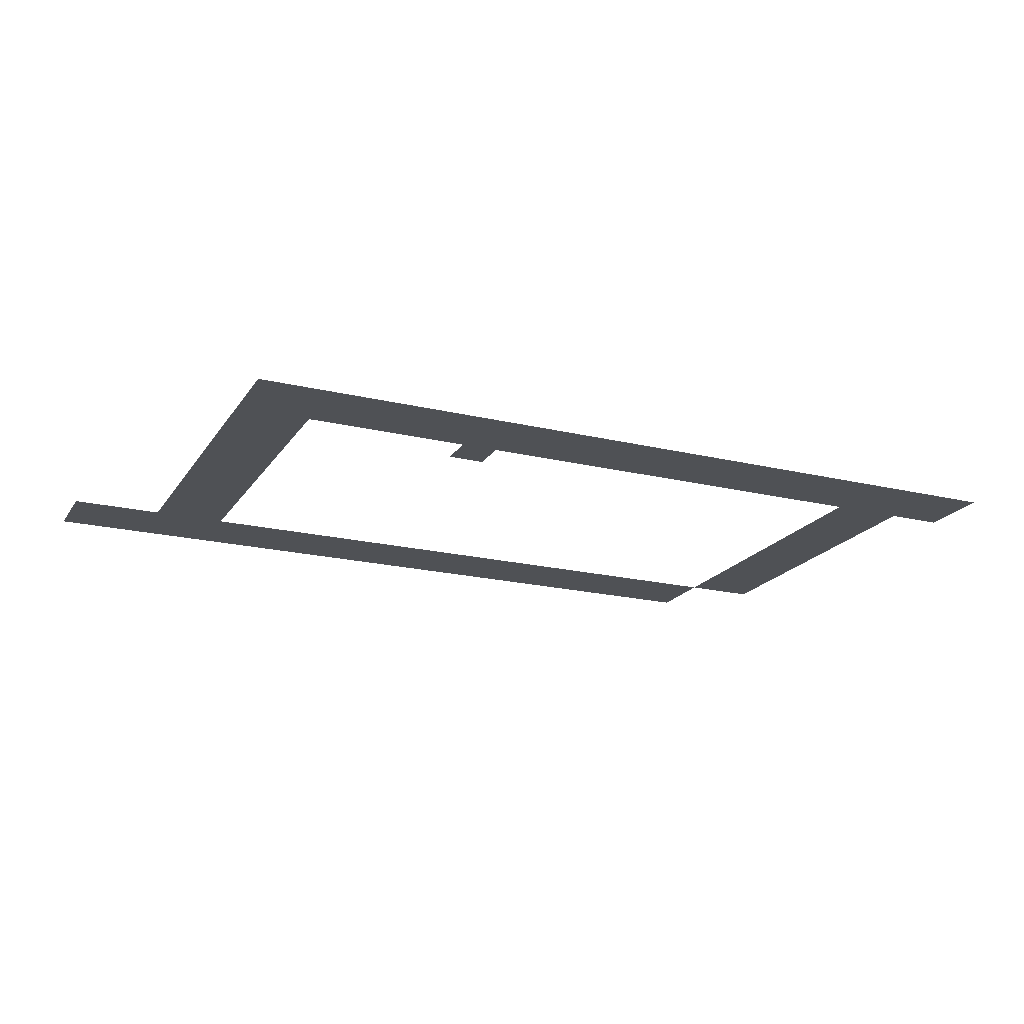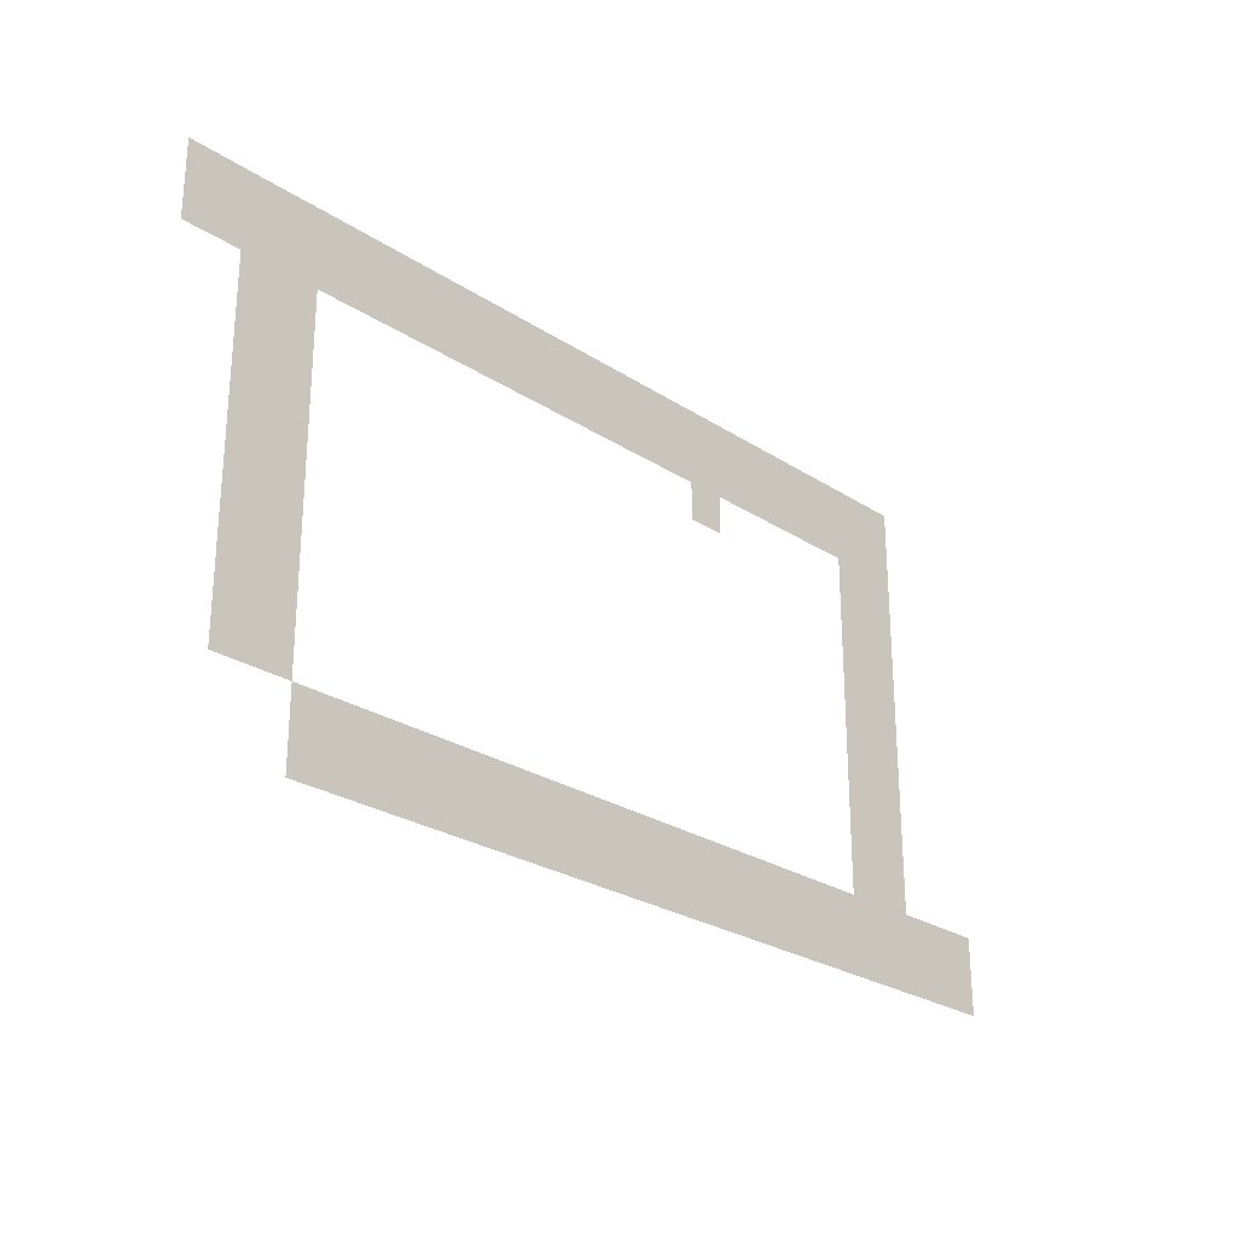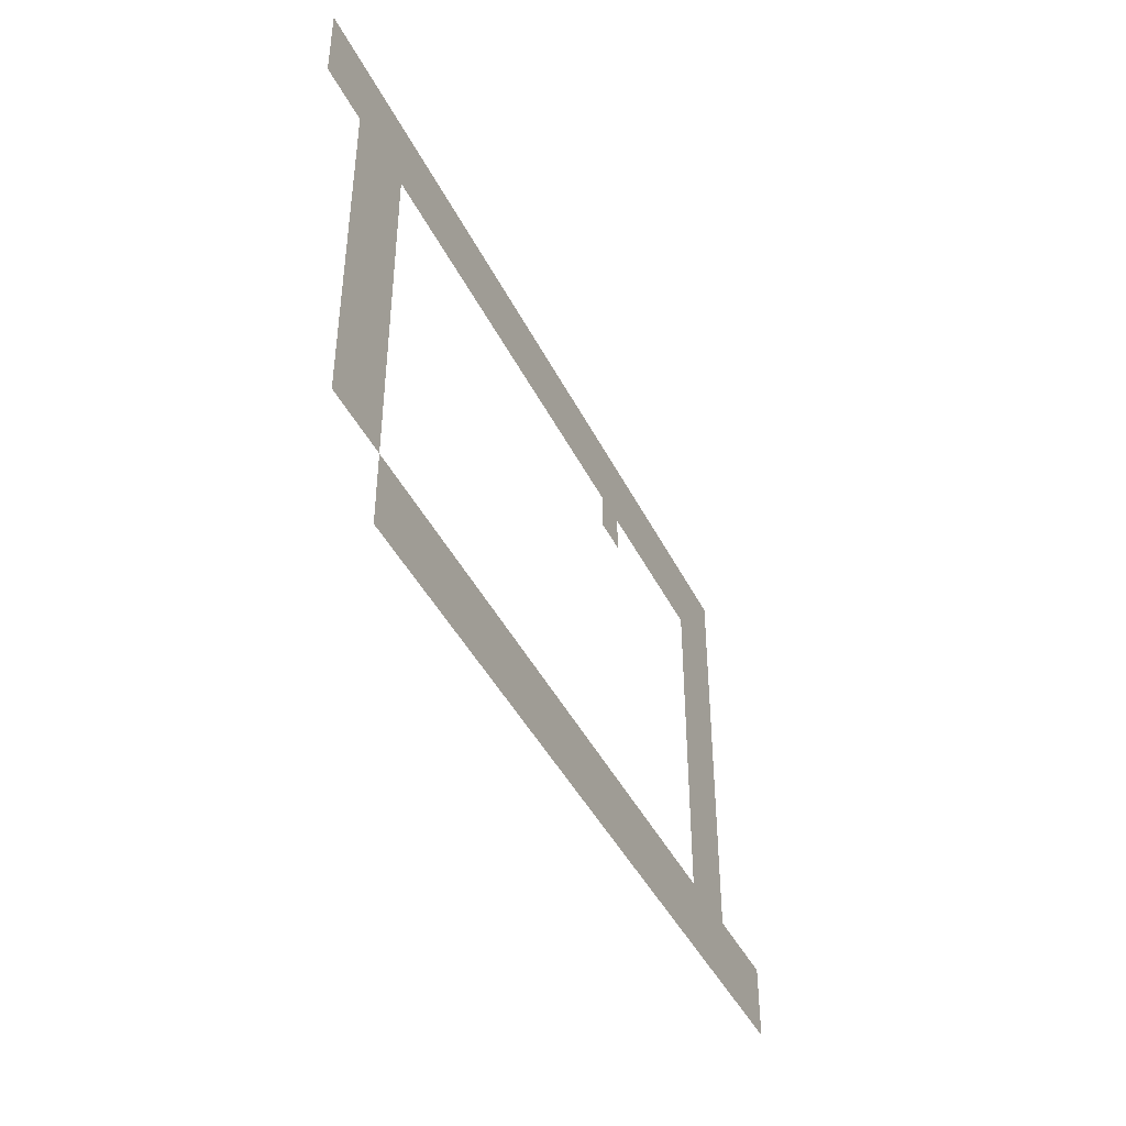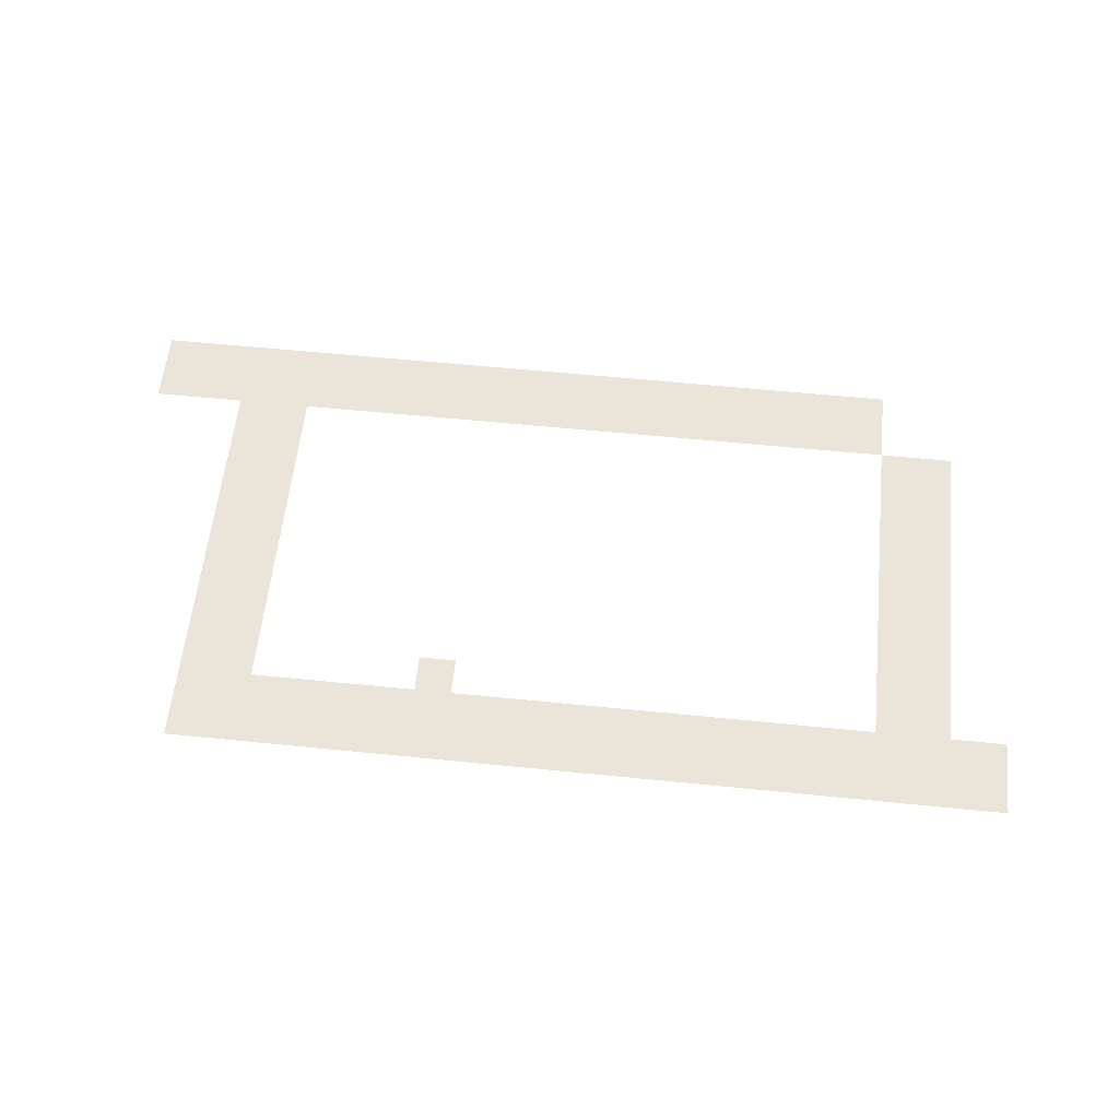
<metadata>
{"format":"obj","ext":"obj","renderer":"f3d","projection":"perspective","resolution":1024,"background":"white","views":[{"elev":-19.9,"azim":156.0,"up":"+Z"},{"elev":-26.1,"azim":-45.7,"up":"+Y"},{"elev":-42.8,"azim":-65.2,"up":"+Y"},{"elev":59.2,"azim":-174.1,"up":"+Z"}]}
</metadata>
<code>
v -30 -50 0
v -32 -50 0
v -32 -48 0
v -30 -48 0
v -32 -50 0
v -34 -50 0
v -34 -48 0
v -32 -48 0
v -34 -50 0
v -36 -50 0
v -36 -48 0
v -34 -48 0
v -35 -50 0
v -37 -50 0
v -37 -48 0
v -35 -48 0
v -37 -50 0
v -39 -50 0
v -39 -48 0
v -37 -48 0
v -39 -50 0
v -41 -50 0
v -41 -48 0
v -39 -48 0
v -41 -50 0
v -43 -50 0
v -43 -48 0
v -41 -48 0
v -43 -50 0
v -45 -50 0
v -45 -48 0
v -43 -48 0
v -45 -50 0
v -47 -50 0
v -47 -48 0
v -45 -48 0
v -47 -50 0
v -49 -50 0
v -49 -48 0
v -47 -48 0
v -49 -50 0
v -51 -50 0
v -51 -48 0
v -49 -48 0
v -51 -50 0
v -53 -50 0
v -53 -48 0
v -51 -48 0
v -53 -50 0
v -55 -50 0
v -55 -48 0
v -53 -48 0
v -55 -50 0
v -57 -50 0
v -57 -48 0
v -55 -48 0
v -57 -50 0
v -59 -50 0
v -59 -48 0
v -57 -48 0
v -59 -50 0
v -61 -50 0
v -61 -48 0
v -59 -48 0
v -61 -50 0
v -63 -50 0
v -63 -48 0
v -61 -48 0
v -63 -50 0
v -65 -50 0
v -65 -48 0
v -63 -48 0
v -65 -50 0
v -67 -50 0
v -67 -48 0
v -65 -48 0
v -67 -50 0
v -69 -50 0
v -69 -48 0
v -67 -48 0
v -69 -50 0
v -71 -50 0
v -71 -48 0
v -69 -48 0
v -71 -50 0
v -73 -50 0
v -73 -48 0
v -71 -48 0
v -73 -50 0
v -75 -50 0
v -75 -48 0
v -73 -48 0
v -30 -52 0
v -32 -52 0
v -32 -50 0
v -30 -50 0
v -32 -52 0
v -34 -52 0
v -34 -50 0
v -32 -50 0
v -34 -52 0
v -36 -52 0
v -36 -50 0
v -34 -50 0
v -35 -52 0
v -37 -52 0
v -37 -50 0
v -35 -50 0
v -36 -52 0
v -38 -52 0
v -38 -50 0
v -36 -50 0
v -37 -52 0
v -39 -52 0
v -39 -50 0
v -37 -50 0
v -38 -52 0
v -40 -52 0
v -40 -50 0
v -38 -50 0
v -39 -52 0
v -41 -52 0
v -41 -50 0
v -39 -50 0
v -40 -52 0
v -42 -52 0
v -42 -50 0
v -40 -50 0
v -41 -52 0
v -43 -52 0
v -43 -50 0
v -41 -50 0
v -43 -52 0
v -45 -52 0
v -45 -50 0
v -43 -50 0
v -44 -52 0
v -46 -52 0
v -46 -50 0
v -44 -50 0
v -45 -52 0
v -47 -52 0
v -47 -50 0
v -45 -50 0
v -46 -52 0
v -48 -52 0
v -48 -50 0
v -46 -50 0
v -47 -52 0
v -49 -52 0
v -49 -50 0
v -47 -50 0
v -48 -52 0
v -50 -52 0
v -50 -50 0
v -48 -50 0
v -50 -52 0
v -52 -52 0
v -52 -50 0
v -50 -50 0
v -51 -52 0
v -53 -52 0
v -53 -50 0
v -51 -50 0
v -52 -52 0
v -54 -52 0
v -54 -50 0
v -52 -50 0
v -53 -52 0
v -55 -52 0
v -55 -50 0
v -53 -50 0
v -54 -52 0
v -56 -52 0
v -56 -50 0
v -54 -50 0
v -55 -52 0
v -57 -52 0
v -57 -50 0
v -55 -50 0
v -57 -52 0
v -59 -52 0
v -59 -50 0
v -57 -50 0
v -59 -52 0
v -61 -52 0
v -61 -50 0
v -59 -50 0
v -61 -52 0
v -63 -52 0
v -63 -50 0
v -61 -50 0
v -63 -52 0
v -65 -52 0
v -65 -50 0
v -63 -50 0
v -65 -52 0
v -67 -52 0
v -67 -50 0
v -65 -50 0
v -67 -52 0
v -69 -52 0
v -69 -50 0
v -67 -50 0
v -69 -52 0
v -71 -52 0
v -71 -50 0
v -69 -50 0
v -71 -52 0
v -73 -52 0
v -73 -50 0
v -71 -50 0
v -73 -52 0
v -75 -52 0
v -75 -50 0
v -73 -50 0
v -30 -54 0
v -32 -54 0
v -32 -52 0
v -30 -52 0
v -32 -54 0
v -34 -54 0
v -34 -52 0
v -32 -52 0
v -43 -54 0
v -45 -54 0
v -45 -52 0
v -43 -52 0
v -68 -54 0
v -70 -54 0
v -70 -52 0
v -68 -52 0
v -70 -54 0
v -72 -54 0
v -72 -52 0
v -70 -52 0
v -32 -55 0
v -34 -55 0
v -34 -53 0
v -32 -53 0
v -30 -56 0
v -32 -56 0
v -32 -54 0
v -30 -54 0
v -32 -56 0
v -34 -56 0
v -34 -54 0
v -32 -54 0
v -68 -56 0
v -70 -56 0
v -70 -54 0
v -68 -54 0
v -70 -56 0
v -72 -56 0
v -72 -54 0
v -70 -54 0
v -32 -57 0
v -34 -57 0
v -34 -55 0
v -32 -55 0
v -30 -58 0
v -32 -58 0
v -32 -56 0
v -30 -56 0
v -32 -58 0
v -34 -58 0
v -34 -56 0
v -32 -56 0
v -68 -58 0
v -70 -58 0
v -70 -56 0
v -68 -56 0
v -70 -58 0
v -72 -58 0
v -72 -56 0
v -70 -56 0
v -32 -59 0
v -34 -59 0
v -34 -57 0
v -32 -57 0
v -30 -60 0
v -32 -60 0
v -32 -58 0
v -30 -58 0
v -32 -60 0
v -34 -60 0
v -34 -58 0
v -32 -58 0
v -68 -60 0
v -70 -60 0
v -70 -58 0
v -68 -58 0
v -70 -60 0
v -72 -60 0
v -72 -58 0
v -70 -58 0
v -32 -61 0
v -34 -61 0
v -34 -59 0
v -32 -59 0
v -30 -62 0
v -32 -62 0
v -32 -60 0
v -30 -60 0
v -32 -62 0
v -34 -62 0
v -34 -60 0
v -32 -60 0
v -68 -62 0
v -70 -62 0
v -70 -60 0
v -68 -60 0
v -70 -62 0
v -72 -62 0
v -72 -60 0
v -70 -60 0
v -32 -63 0
v -34 -63 0
v -34 -61 0
v -32 -61 0
v -30 -64 0
v -32 -64 0
v -32 -62 0
v -30 -62 0
v -32 -64 0
v -34 -64 0
v -34 -62 0
v -32 -62 0
v -68 -64 0
v -70 -64 0
v -70 -62 0
v -68 -62 0
v -70 -64 0
v -72 -64 0
v -72 -62 0
v -70 -62 0
v -32 -65 0
v -34 -65 0
v -34 -63 0
v -32 -63 0
v -30 -66 0
v -32 -66 0
v -32 -64 0
v -30 -64 0
v -32 -66 0
v -34 -66 0
v -34 -64 0
v -32 -64 0
v -68 -66 0
v -70 -66 0
v -70 -64 0
v -68 -64 0
v -70 -66 0
v -72 -66 0
v -72 -64 0
v -70 -64 0
v -32 -67 0
v -34 -67 0
v -34 -65 0
v -32 -65 0
v -30 -68 0
v -32 -68 0
v -32 -66 0
v -30 -66 0
v -32 -68 0
v -34 -68 0
v -34 -66 0
v -32 -66 0
v -68 -68 0
v -70 -68 0
v -70 -66 0
v -68 -66 0
v -70 -68 0
v -72 -68 0
v -72 -66 0
v -70 -66 0
v -30 -70 0
v -32 -70 0
v -32 -68 0
v -30 -68 0
v -32 -70 0
v -34 -70 0
v -34 -68 0
v -32 -68 0
v -68 -70 0
v -70 -70 0
v -70 -68 0
v -68 -68 0
v -70 -70 0
v -72 -70 0
v -72 -68 0
v -70 -68 0
v -25 -72 0
v -27 -72 0
v -27 -70 0
v -25 -70 0
v -26 -72 0
v -28 -72 0
v -28 -70 0
v -26 -70 0
v -28 -72 0
v -30 -72 0
v -30 -70 0
v -28 -70 0
v -30 -72 0
v -32 -72 0
v -32 -70 0
v -30 -70 0
v -32 -72 0
v -34 -72 0
v -34 -70 0
v -32 -70 0
v -34 -72 0
v -36 -72 0
v -36 -70 0
v -34 -70 0
v -36 -72 0
v -38 -72 0
v -38 -70 0
v -36 -70 0
v -37 -72 0
v -39 -72 0
v -39 -70 0
v -37 -70 0
v -38 -72 0
v -40 -72 0
v -40 -70 0
v -38 -70 0
v -39 -72 0
v -41 -72 0
v -41 -70 0
v -39 -70 0
v -40 -72 0
v -42 -72 0
v -42 -70 0
v -40 -70 0
v -41 -72 0
v -43 -72 0
v -43 -70 0
v -41 -70 0
v -42 -72 0
v -44 -72 0
v -44 -70 0
v -42 -70 0
v -44 -72 0
v -46 -72 0
v -46 -70 0
v -44 -70 0
v -46 -72 0
v -48 -72 0
v -48 -70 0
v -46 -70 0
v -48 -72 0
v -50 -72 0
v -50 -70 0
v -48 -70 0
v -50 -72 0
v -52 -72 0
v -52 -70 0
v -50 -70 0
v -52 -72 0
v -54 -72 0
v -54 -70 0
v -52 -70 0
v -54 -72 0
v -56 -72 0
v -56 -70 0
v -54 -70 0
v -56 -72 0
v -58 -72 0
v -58 -70 0
v -56 -70 0
v -58 -72 0
v -60 -72 0
v -60 -70 0
v -58 -70 0
v -59 -72 0
v -61 -72 0
v -61 -70 0
v -59 -70 0
v -60 -72 0
v -62 -72 0
v -62 -70 0
v -60 -70 0
v -62 -72 0
v -64 -72 0
v -64 -70 0
v -62 -70 0
v -64 -72 0
v -66 -72 0
v -66 -70 0
v -64 -70 0
v -66 -72 0
v -68 -72 0
v -68 -70 0
v -66 -70 0
v -25 -74 0
v -27 -74 0
v -27 -72 0
v -25 -72 0
v -26 -74 0
v -28 -74 0
v -28 -72 0
v -26 -72 0
v -28 -74 0
v -30 -74 0
v -30 -72 0
v -28 -72 0
v -30 -74 0
v -32 -74 0
v -32 -72 0
v -30 -72 0
v -32 -74 0
v -34 -74 0
v -34 -72 0
v -32 -72 0
v -34 -74 0
v -36 -74 0
v -36 -72 0
v -34 -72 0
v -36 -74 0
v -38 -74 0
v -38 -72 0
v -36 -72 0
v -38 -74 0
v -40 -74 0
v -40 -72 0
v -38 -72 0
v -40 -74 0
v -42 -74 0
v -42 -72 0
v -40 -72 0
v -42 -74 0
v -44 -74 0
v -44 -72 0
v -42 -72 0
v -44 -74 0
v -46 -74 0
v -46 -72 0
v -44 -72 0
v -46 -74 0
v -48 -74 0
v -48 -72 0
v -46 -72 0
v -47 -74 0
v -49 -74 0
v -49 -72 0
v -47 -72 0
v -48 -74 0
v -50 -74 0
v -50 -72 0
v -48 -72 0
v -49 -74 0
v -51 -74 0
v -51 -72 0
v -49 -72 0
v -50 -74 0
v -52 -74 0
v -52 -72 0
v -50 -72 0
v -51 -74 0
v -53 -74 0
v -53 -72 0
v -51 -72 0
v -52 -74 0
v -54 -74 0
v -54 -72 0
v -52 -72 0
v -53 -74 0
v -55 -74 0
v -55 -72 0
v -53 -72 0
v -54 -74 0
v -56 -74 0
v -56 -72 0
v -54 -72 0
v -55 -74 0
v -57 -74 0
v -57 -72 0
v -55 -72 0
v -56 -74 0
v -58 -74 0
v -58 -72 0
v -56 -72 0
v -57 -74 0
v -59 -74 0
v -59 -72 0
v -57 -72 0
v -58 -74 0
v -60 -74 0
v -60 -72 0
v -58 -72 0
v -59 -74 0
v -61 -74 0
v -61 -72 0
v -59 -72 0
v -60 -74 0
v -62 -74 0
v -62 -72 0
v -60 -72 0
v -62 -74 0
v -64 -74 0
v -64 -72 0
v -62 -72 0
v -64 -74 0
v -66 -74 0
v -66 -72 0
v -64 -72 0
v -66 -74 0
v -68 -74 0
v -68 -72 0
v -66 -72 0
g DungeonA_mesh_0006
f 1 2 3 4
f 5 6 7 8
f 9 10 11 12
f 13 14 15 16
f 17 18 19 20
f 21 22 23 24
f 25 26 27 28
f 29 30 31 32
f 33 34 35 36
f 37 38 39 40
f 41 42 43 44
f 45 46 47 48
f 49 50 51 52
f 53 54 55 56
f 57 58 59 60
f 61 62 63 64
f 65 66 67 68
f 69 70 71 72
f 73 74 75 76
f 77 78 79 80
f 81 82 83 84
f 85 86 87 88
f 89 90 91 92
f 93 94 95 96
f 97 98 99 100
f 101 102 103 104
f 105 106 107 108
f 109 110 111 112
f 113 114 115 116
f 117 118 119 120
f 121 122 123 124
f 125 126 127 128
f 129 130 131 132
f 133 134 135 136
f 137 138 139 140
f 141 142 143 144
f 145 146 147 148
f 149 150 151 152
f 153 154 155 156
f 157 158 159 160
f 161 162 163 164
f 165 166 167 168
f 169 170 171 172
f 173 174 175 176
f 177 178 179 180
f 181 182 183 184
f 185 186 187 188
f 189 190 191 192
f 193 194 195 196
f 197 198 199 200
f 201 202 203 204
f 205 206 207 208
f 209 210 211 212
f 213 214 215 216
f 217 218 219 220
f 221 222 223 224
f 225 226 227 228
f 229 230 231 232
f 233 234 235 236
f 237 238 239 240
f 241 242 243 244
f 245 246 247 248
f 249 250 251 252
f 253 254 255 256
f 257 258 259 260
f 261 262 263 264
f 265 266 267 268
f 269 270 271 272
f 273 274 275 276
f 277 278 279 280
f 281 282 283 284
f 285 286 287 288
f 289 290 291 292
f 293 294 295 296
f 297 298 299 300
f 301 302 303 304
f 305 306 307 308
f 309 310 311 312
f 313 314 315 316
f 317 318 319 320
f 321 322 323 324
f 325 326 327 328
f 329 330 331 332
f 333 334 335 336
f 337 338 339 340
f 341 342 343 344
f 345 346 347 348
f 349 350 351 352
f 353 354 355 356
f 357 358 359 360
f 361 362 363 364
f 365 366 367 368
f 369 370 371 372
f 373 374 375 376
f 377 378 379 380
f 381 382 383 384
f 385 386 387 388
f 389 390 391 392
f 393 394 395 396
f 397 398 399 400
f 401 402 403 404
f 405 406 407 408
f 409 410 411 412
f 413 414 415 416
f 417 418 419 420
f 421 422 423 424
f 425 426 427 428
f 429 430 431 432
f 433 434 435 436
f 437 438 439 440
f 441 442 443 444
f 445 446 447 448
f 449 450 451 452
f 453 454 455 456
f 457 458 459 460
f 461 462 463 464
f 465 466 467 468
f 469 470 471 472
f 473 474 475 476
f 477 478 479 480
f 481 482 483 484
f 485 486 487 488
f 489 490 491 492
f 493 494 495 496
f 497 498 499 500
f 501 502 503 504
f 505 506 507 508
f 509 510 511 512
f 513 514 515 516
f 517 518 519 520
f 521 522 523 524
f 525 526 527 528
f 529 530 531 532
f 533 534 535 536
f 537 538 539 540
f 541 542 543 544
f 545 546 547 548
f 549 550 551 552
f 553 554 555 556
f 557 558 559 560
f 561 562 563 564
f 565 566 567 568
f 569 570 571 572
f 573 574 575 576
f 577 578 579 580
f 581 582 583 584
f 585 586 587 588
f 589 590 591 592
f 593 594 595 596
f 597 598 599 600
f 601 602 603 604
f 605 606 607 608
f 609 610 611 612

</code>
